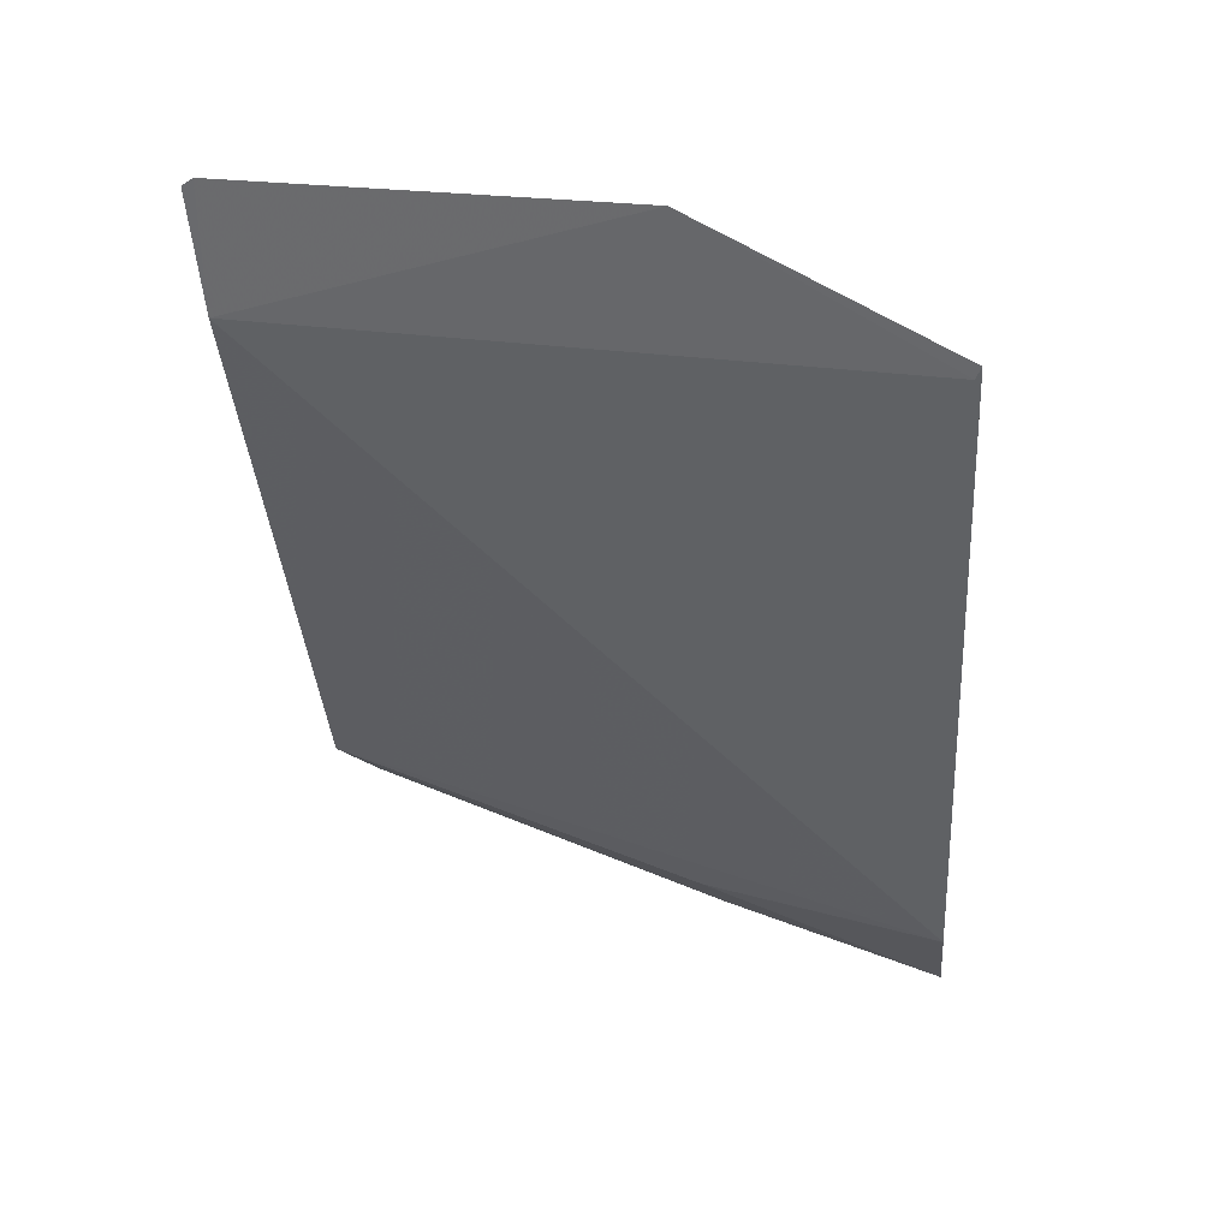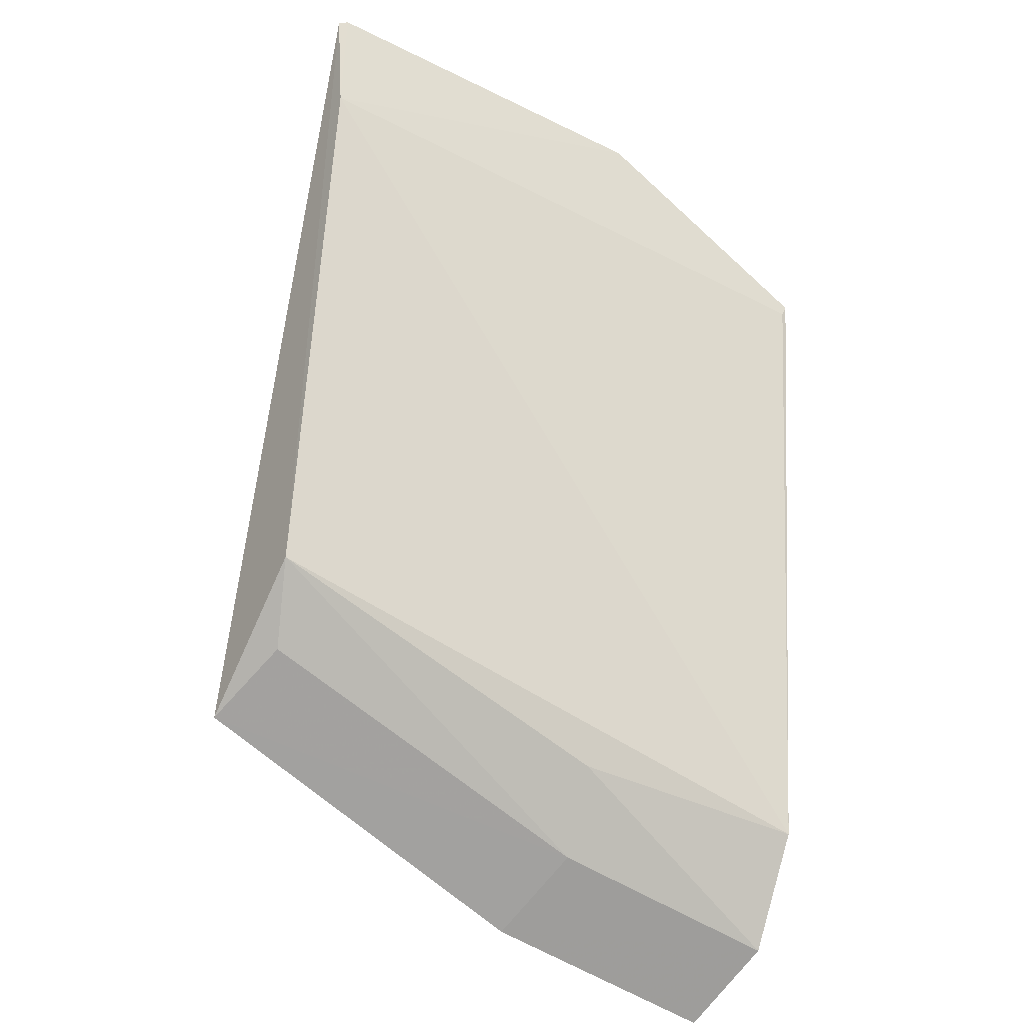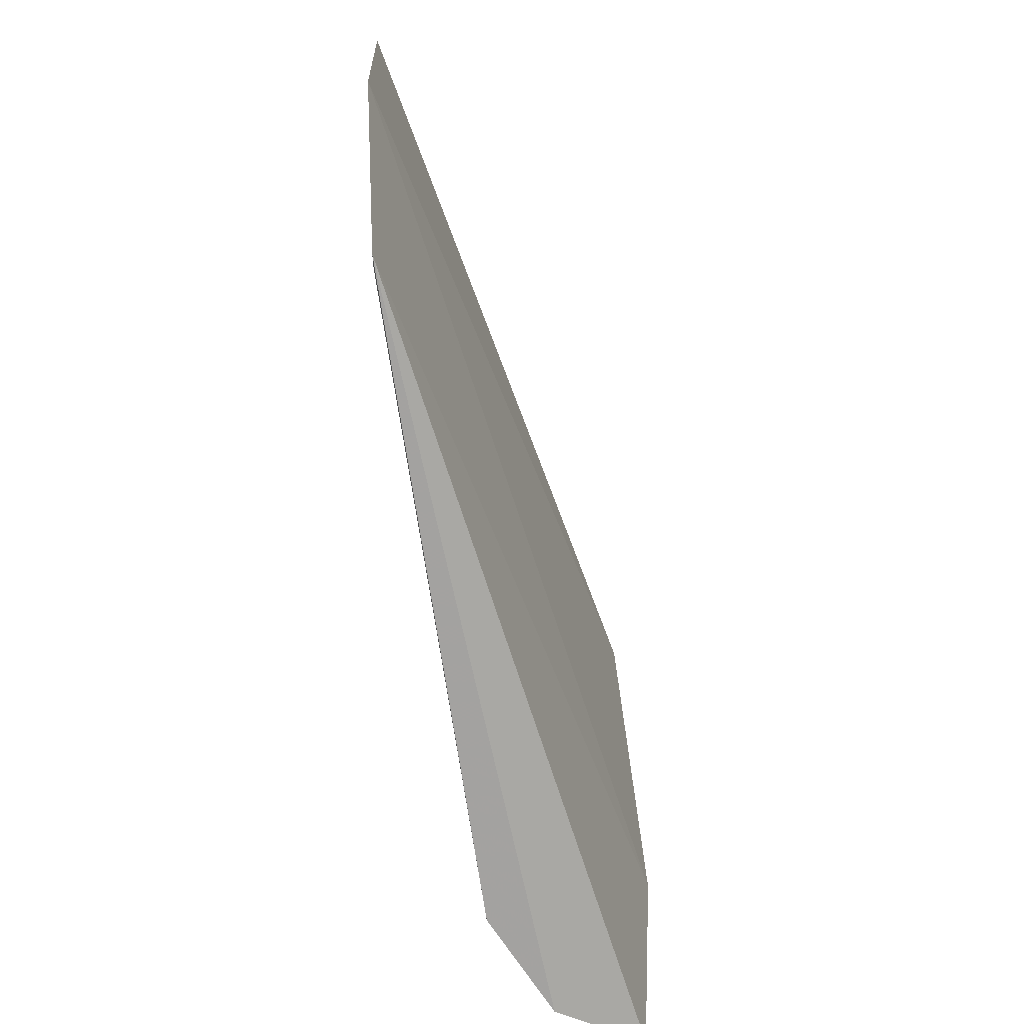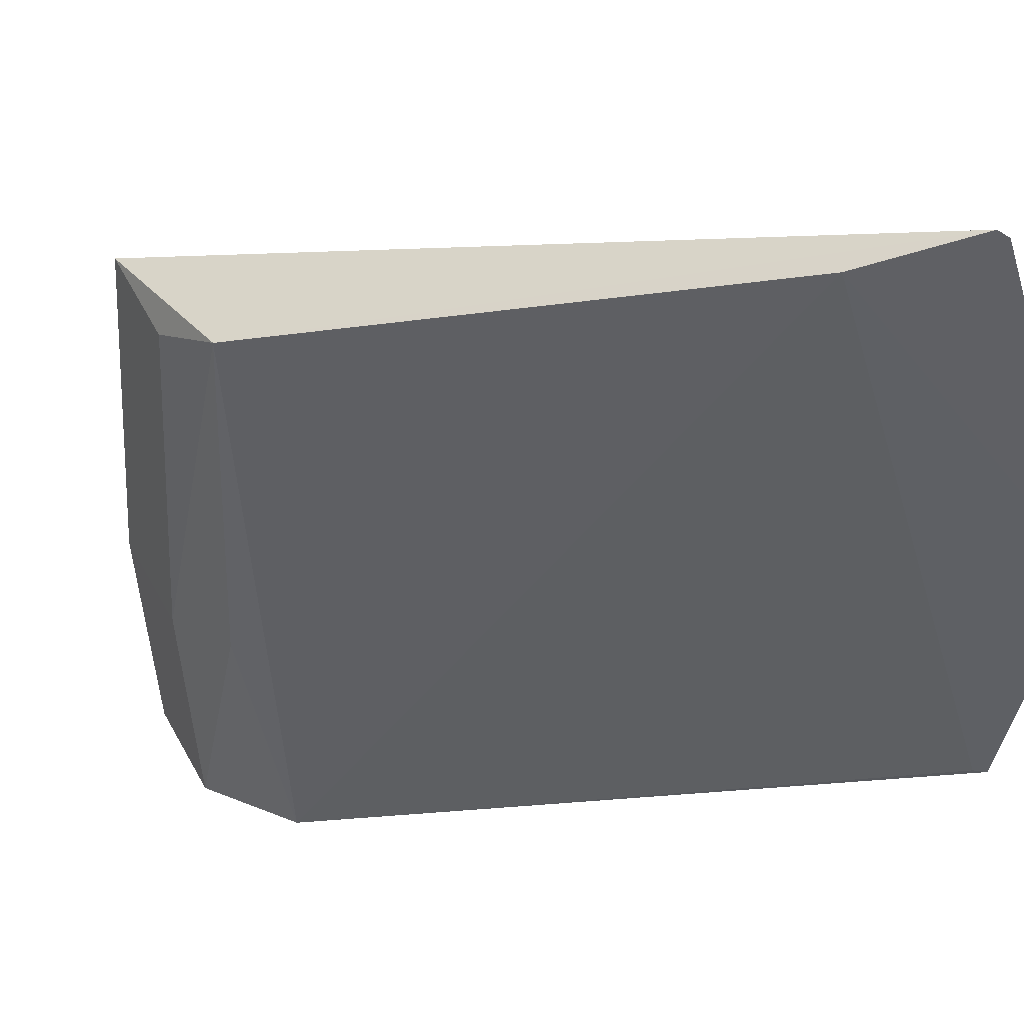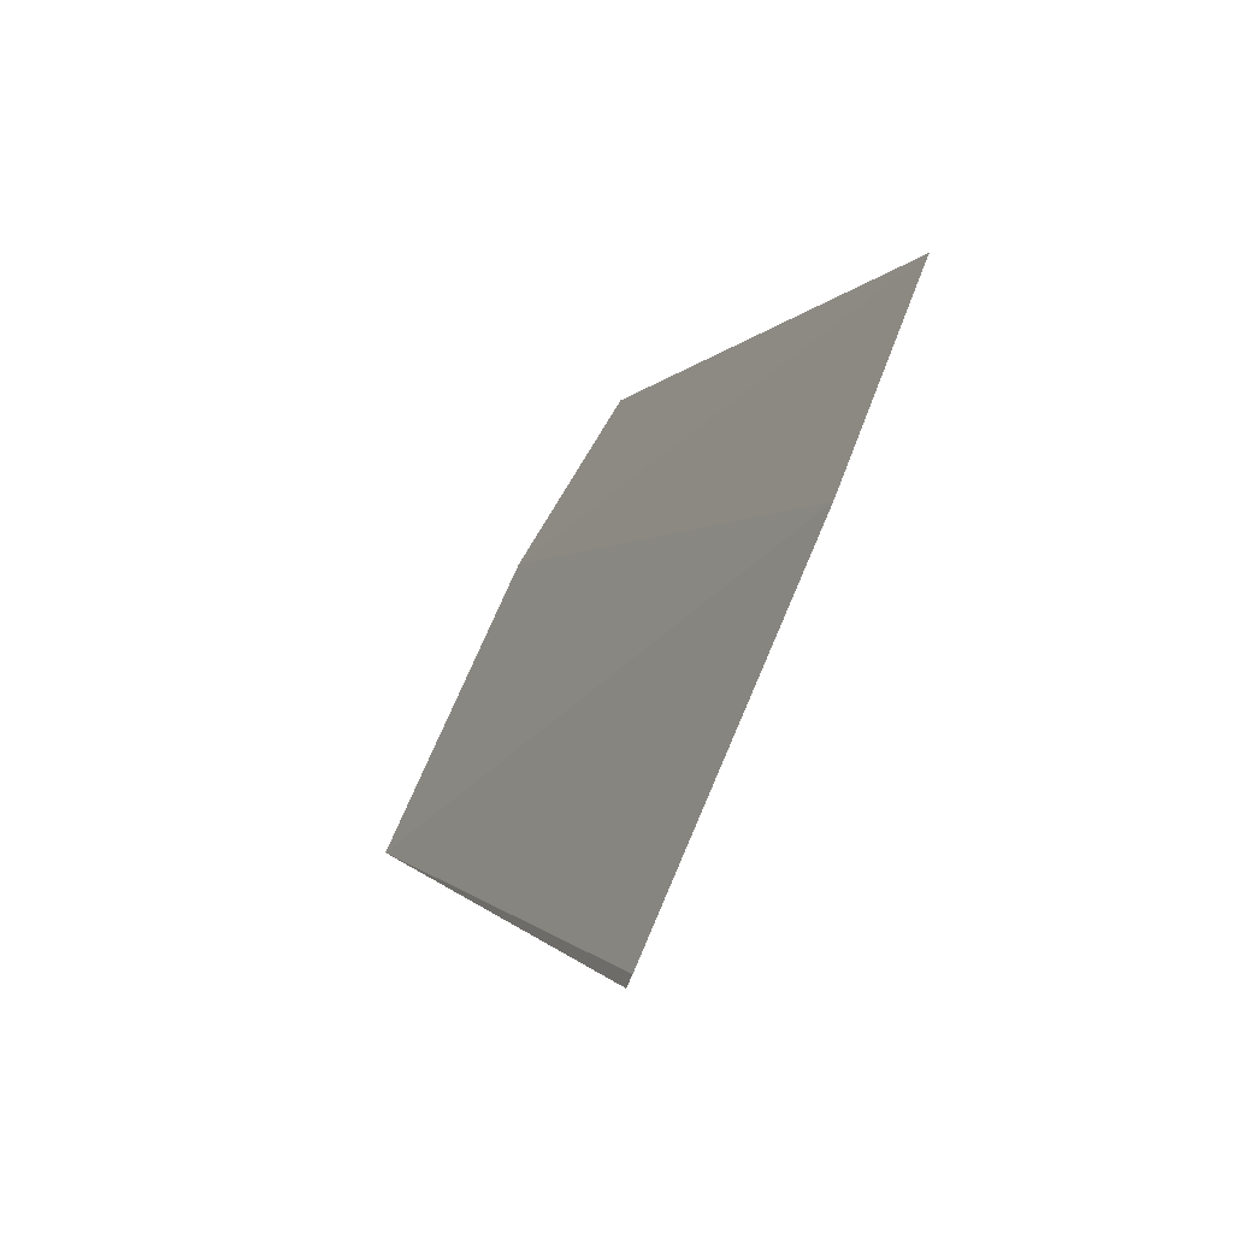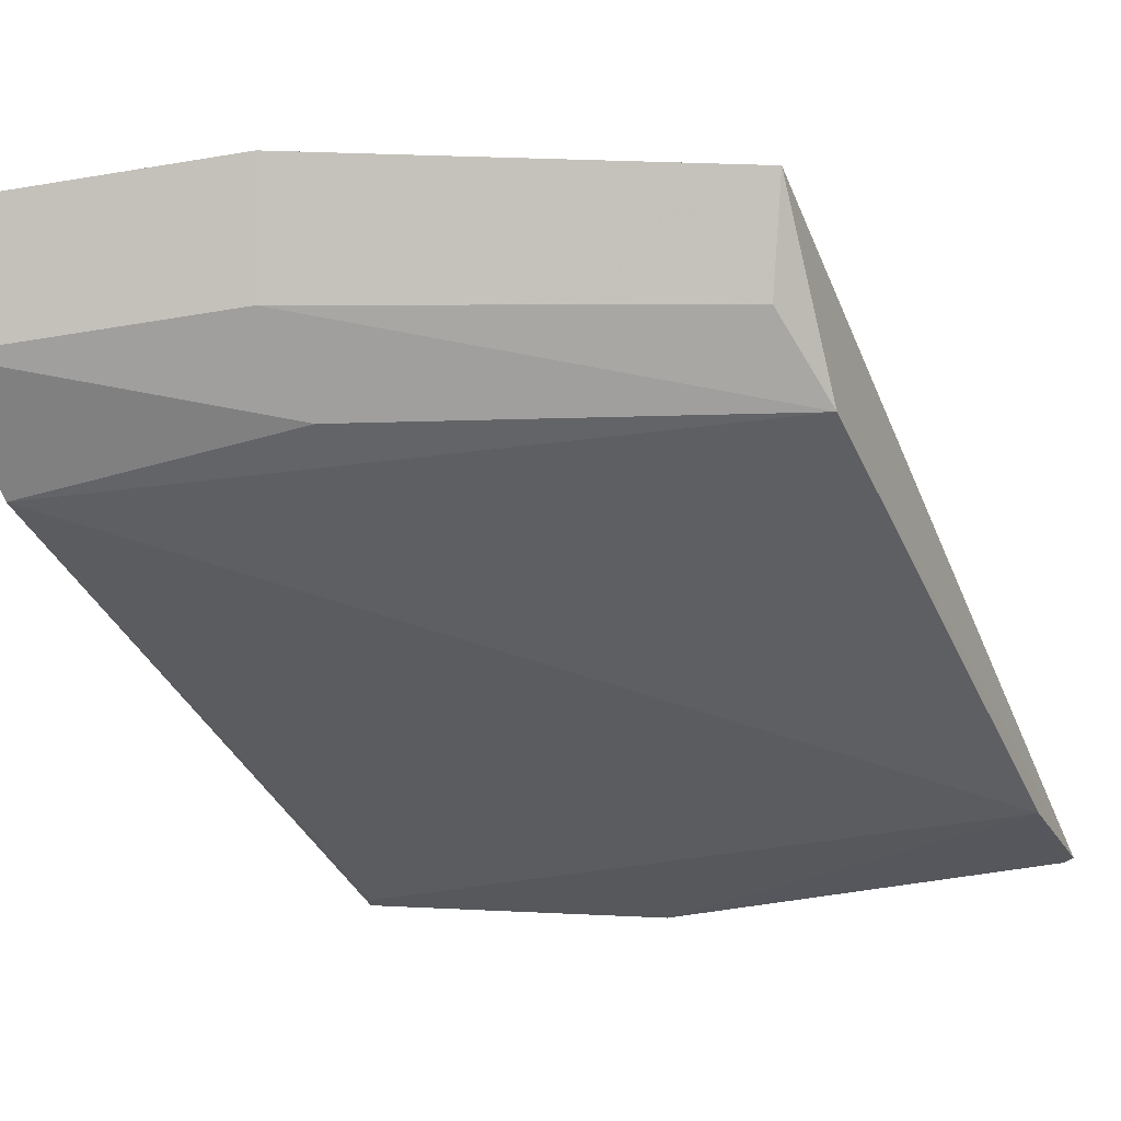
<metadata>
{"format":"obj","ext":"obj","renderer":"f3d","projection":"perspective","resolution":1024,"background":"white","views":[{"elev":33.7,"azim":5.9,"up":"+Z"},{"elev":-37.8,"azim":-34.2,"up":"+Z"},{"elev":18.7,"azim":85.9,"up":"+Z"},{"elev":-42.1,"azim":-72.6,"up":"+Y"},{"elev":79.6,"azim":-68.8,"up":"+Z"},{"elev":-25.2,"azim":-161.4,"up":"+Y"}]}
</metadata>
<code>
v -0.1591 -0.1014 -0.12
v -0.1562 -0.08077 -0.2154
v -0.1578 -0.06899 -0.2213
v -0.2282 -0.06509 -0.1975
v -0.2347 -0.09921 -0.1199
v -0.1854 -0.06516 -0.2145
v -0.1568 -0.08917 -0.2025
v -0.2348 -0.09974 -0.1048
v -0.1834 -0.07708 -0.2086
v -0.1894 -0.1014 -0.1048
v -0.1597 -0.1013 -0.1215
v -0.2361 -0.09965 -0.1058
v -0.2292 -0.08307 -0.1843
v -0.1856 -0.08472 -0.1998
v -0.2257 -0.07588 -0.1924
f 1 2 3
f 6 3 2
f 6 1 3
f 7 2 1
f 9 6 2
f 9 4 6
f 10 6 4
f 10 1 6
f 10 4 8
f 10 8 5
f 11 7 1
f 11 5 7
f 11 10 5
f 11 1 10
f 12 8 4
f 12 5 8
f 13 7 5
f 13 12 4
f 13 5 12
f 14 13 9
f 14 9 2
f 14 2 7
f 14 7 13
f 15 13 4
f 15 4 9
f 15 9 13

</code>
